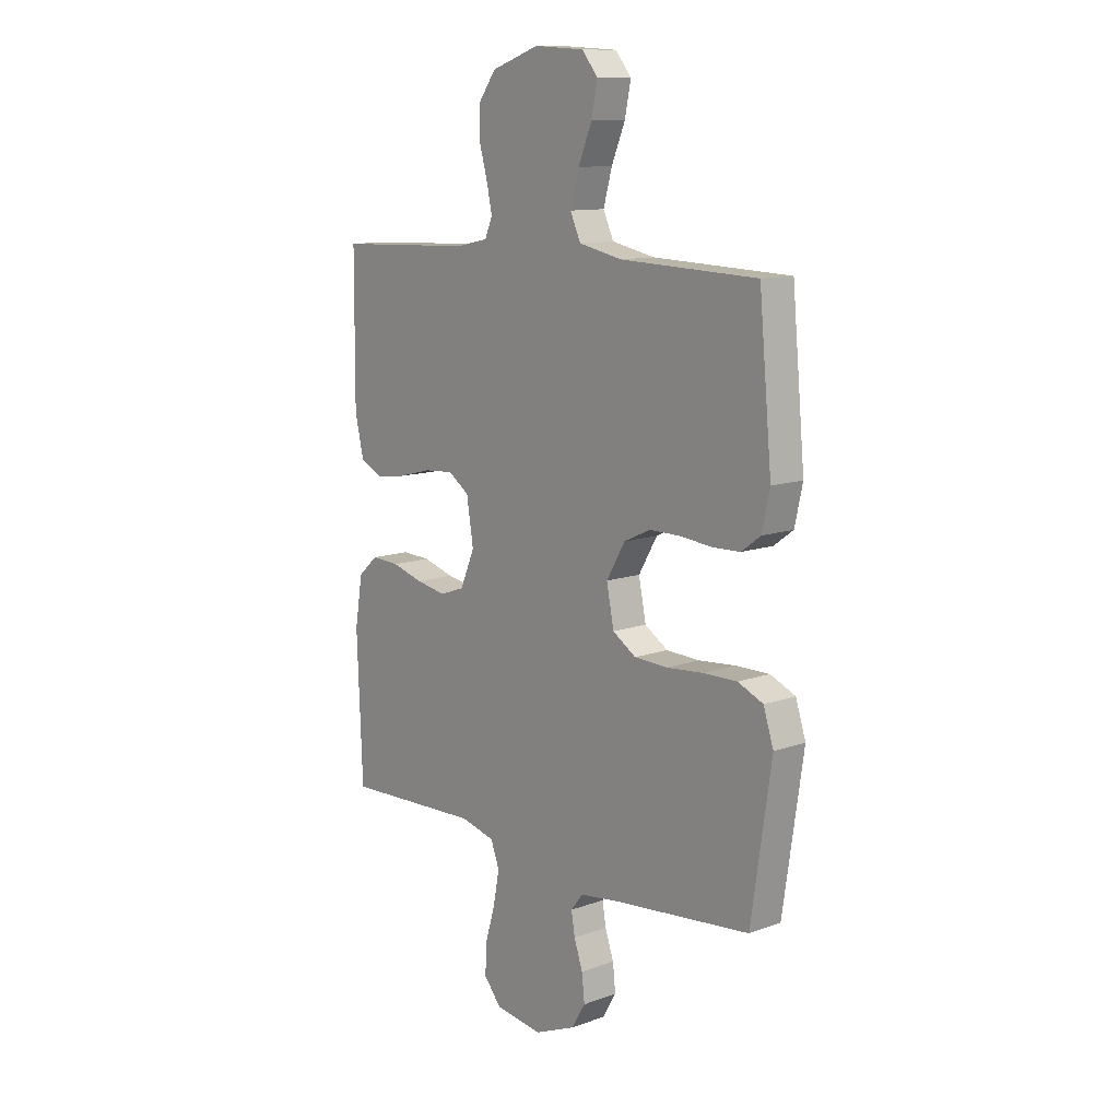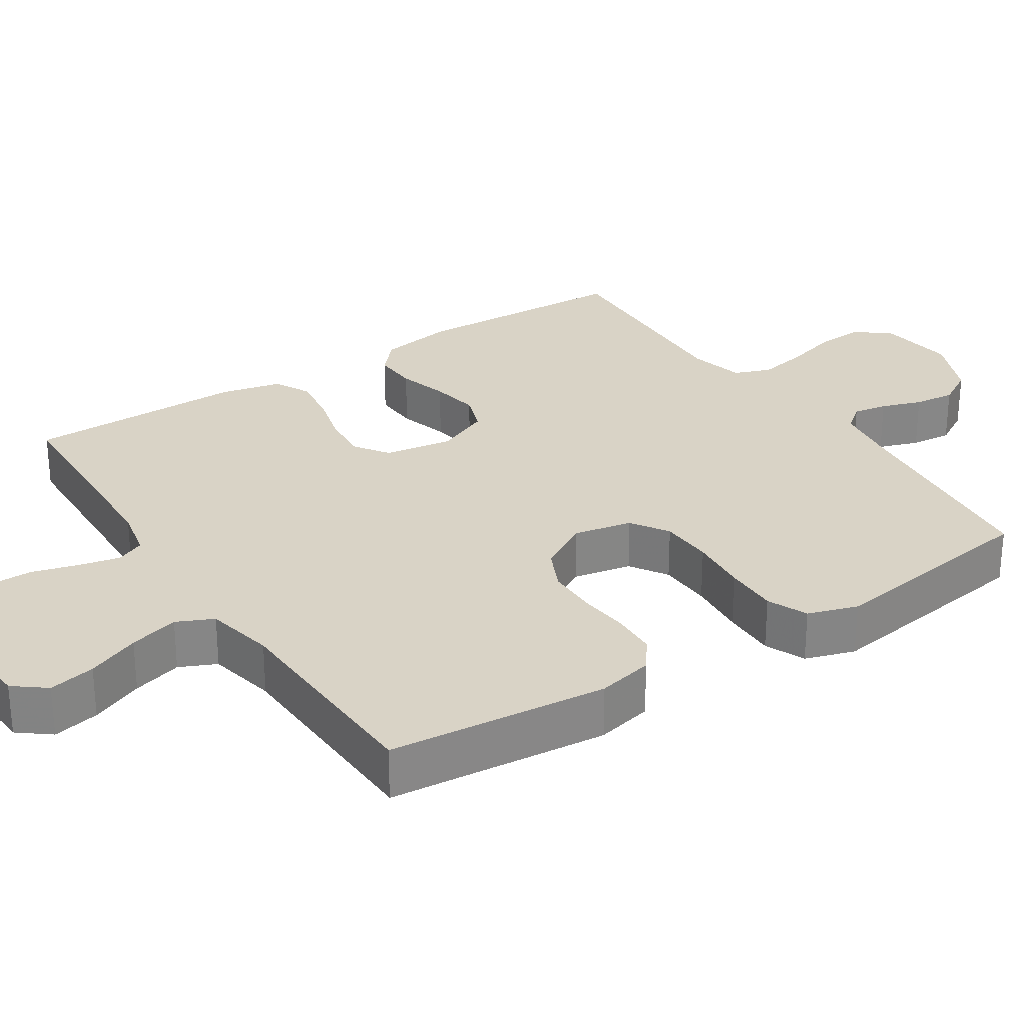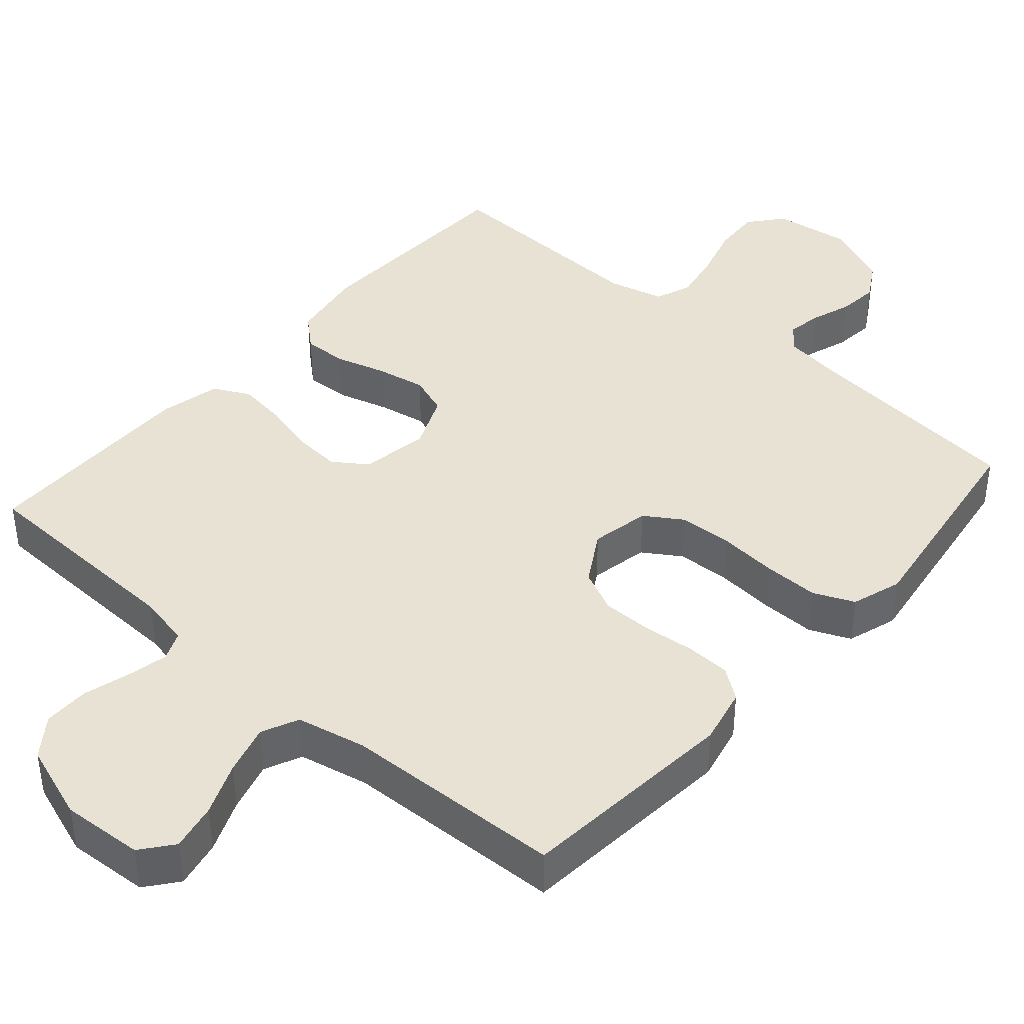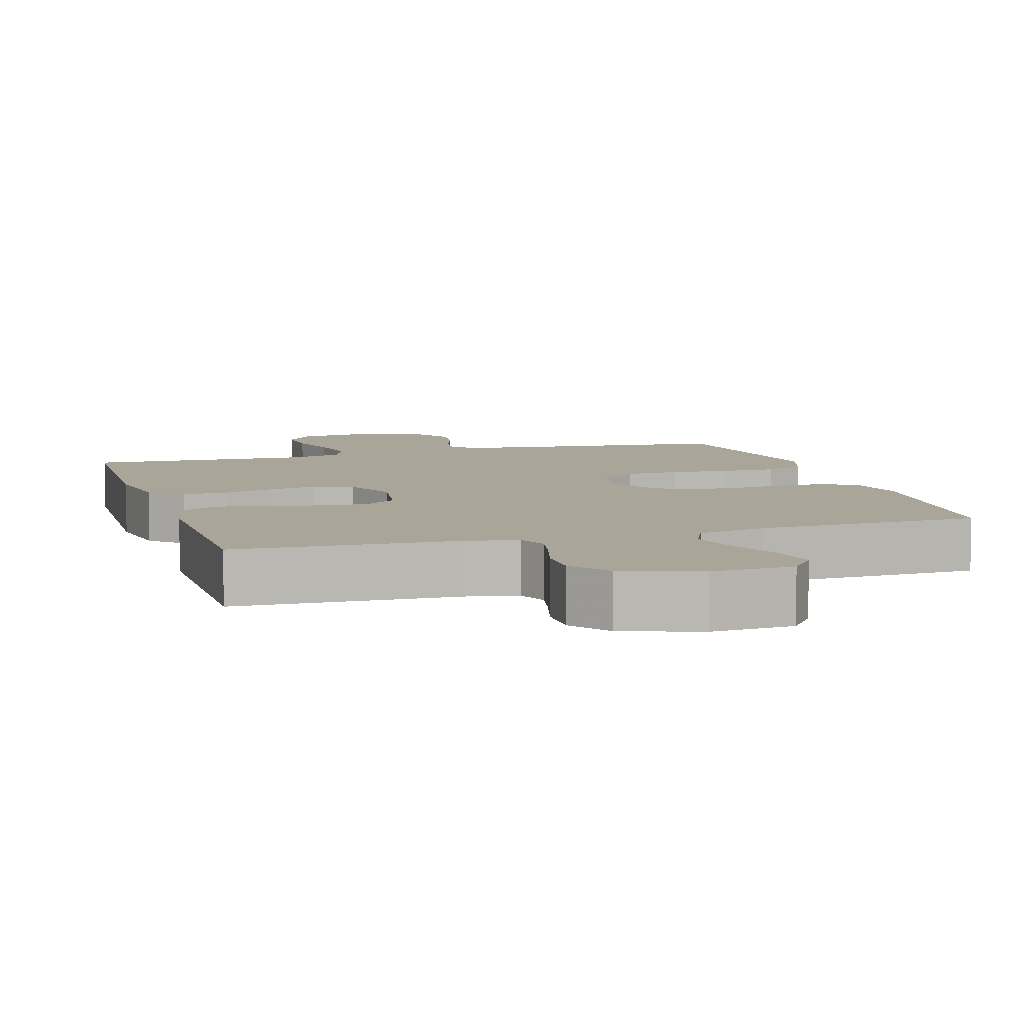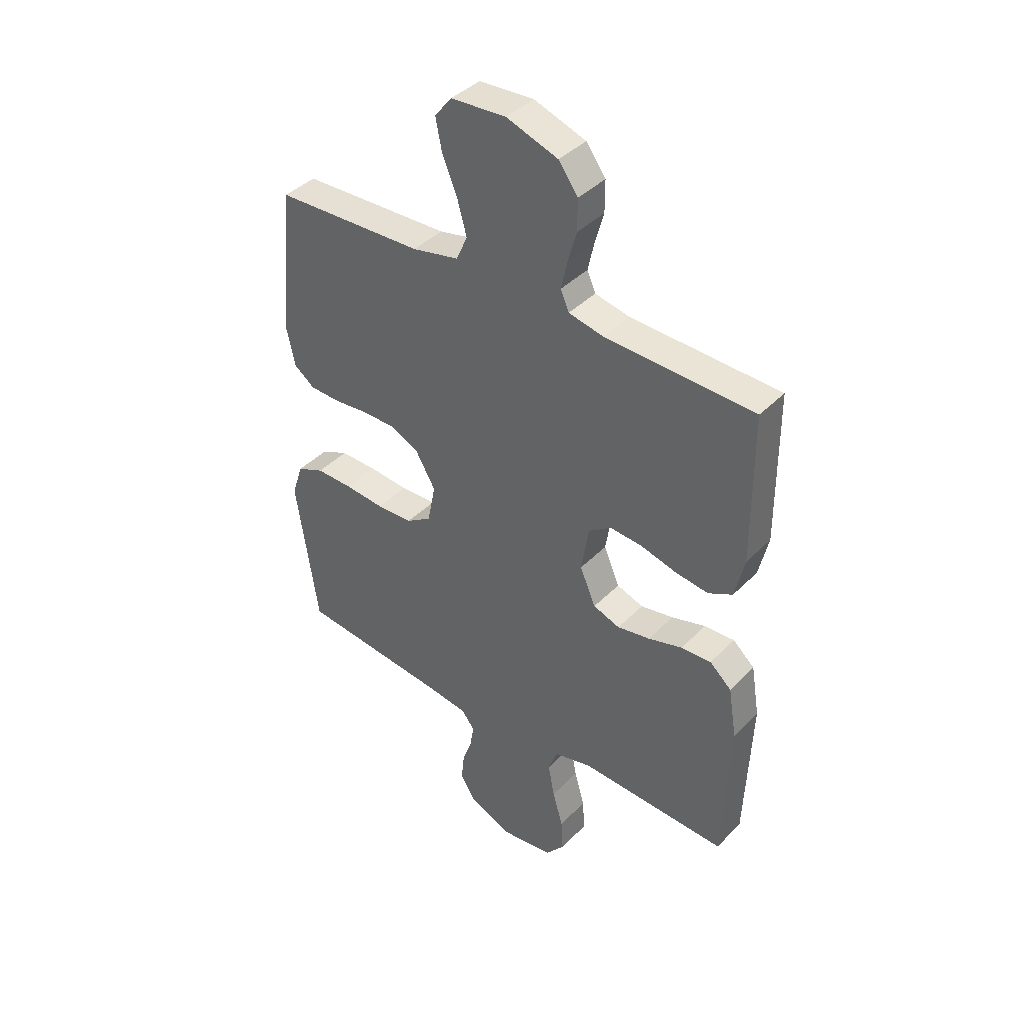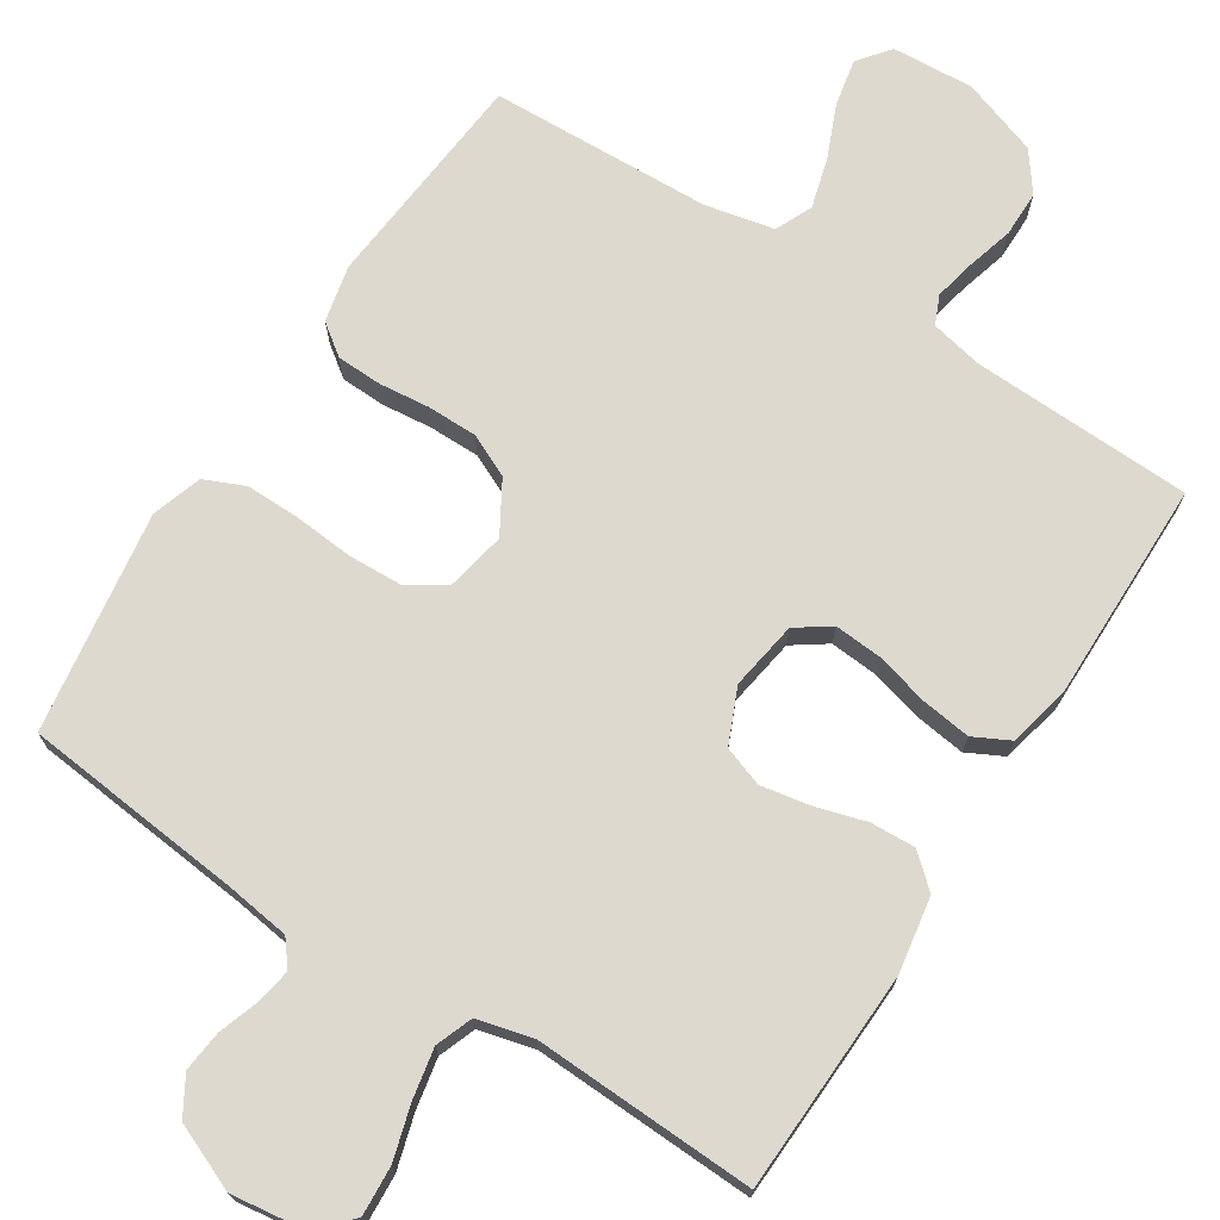
<metadata>
{"format":"obj","ext":"obj","renderer":"f3d","projection":"perspective","resolution":1024,"background":"white","views":[{"elev":11.6,"azim":49.1,"up":"+Z"},{"elev":28.3,"azim":56.9,"up":"+Y"},{"elev":40.9,"azim":41.1,"up":"+Y"},{"elev":7.4,"azim":-16.9,"up":"+Y"},{"elev":40.3,"azim":-140.8,"up":"+Z"},{"elev":71.8,"azim":-147.4,"up":"+Y"}]}
</metadata>
<code>
v 0.5 0.07 0.5
v 0.528 0.07 0.2
v 0.511 0.07 0.123
v 0.469 0.07 0.092
v 0.408 0.07 0.09
v 0.34 0.07 0.097
v 0.271 0.07 0.097
v 0.213 0.07 0.07
v 0.172 0.07 0
v 0.188 0.07 -0.08
v 0.239 0.07 -0.113
v 0.312 0.07 -0.116
v 0.393 0.07 -0.109
v 0.467 0.07 -0.108
v 0.522 0.07 -0.132
v 0.544 0.07 -0.2
v 0.5 0.07 -0.5
v 0.2 0.07 -0.531
v 0.114 0.07 -0.543
v 0.087 0.07 -0.577
v 0.095 0.07 -0.624
v 0.114 0.07 -0.679
v 0.12 0.07 -0.735
v 0.09 0.07 -0.786
v 0 0.07 -0.824
v -0.105 0.07 -0.81
v -0.143 0.07 -0.764
v -0.139 0.07 -0.698
v -0.118 0.07 -0.625
v -0.105 0.07 -0.557
v -0.124 0.07 -0.507
v -0.2 0.07 -0.488
v -0.5 0.07 -0.5
v -0.512 0.07 -0.2
v -0.495 0.07 -0.097
v -0.451 0.07 -0.058
v -0.39 0.07 -0.061
v -0.321 0.07 -0.081
v -0.255 0.07 -0.093
v -0.201 0.07 -0.074
v -0.169 0.07 0
v -0.184 0.07 0.093
v -0.23 0.07 0.125
v -0.295 0.07 0.12
v -0.367 0.07 0.101
v -0.434 0.07 0.092
v -0.483 0.07 0.117
v -0.502 0.07 0.2
v -0.5 0.07 0.5
v -0.2 0.07 0.511
v -0.13 0.07 0.526
v -0.113 0.07 0.565
v -0.125 0.07 0.62
v -0.143 0.07 0.684
v -0.143 0.07 0.746
v -0.104 0.07 0.799
v 0 0.07 0.835
v 0.111 0.07 0.828
v 0.145 0.07 0.785
v 0.132 0.07 0.721
v 0.102 0.07 0.649
v 0.083 0.07 0.581
v 0.106 0.07 0.531
v 0.2 0.07 0.511
v 0.5 0 0.5
v 0.528 0 0.2
v 0.511 0 0.123
v 0.469 0 0.092
v 0.408 0 0.09
v 0.34 0 0.097
v 0.271 0 0.097
v 0.213 0 0.07
v 0.172 0 0
v 0.188 0 -0.08
v 0.239 0 -0.113
v 0.312 0 -0.116
v 0.393 0 -0.109
v 0.467 0 -0.108
v 0.522 0 -0.132
v 0.544 0 -0.2
v 0.5 0 -0.5
v 0.2 0 -0.531
v 0.114 0 -0.543
v 0.087 0 -0.577
v 0.095 0 -0.624
v 0.114 0 -0.679
v 0.12 0 -0.735
v 0.09 0 -0.786
v 0 0 -0.824
v -0.105 0 -0.81
v -0.143 0 -0.764
v -0.139 0 -0.698
v -0.118 0 -0.625
v -0.105 0 -0.557
v -0.124 0 -0.507
v -0.2 0 -0.488
v -0.5 0 -0.5
v -0.512 0 -0.2
v -0.495 0 -0.097
v -0.451 0 -0.058
v -0.39 0 -0.061
v -0.321 0 -0.081
v -0.255 0 -0.093
v -0.201 0 -0.074
v -0.169 0 0
v -0.184 0 0.093
v -0.23 0 0.125
v -0.295 0 0.12
v -0.367 0 0.101
v -0.434 0 0.092
v -0.483 0 0.117
v -0.502 0 0.2
v -0.5 0 0.5
v -0.2 0 0.511
v -0.13 0 0.526
v -0.113 0 0.565
v -0.125 0 0.62
v -0.143 0 0.684
v -0.143 0 0.746
v -0.104 0 0.799
v 0 0 0.835
v 0.111 0 0.828
v 0.145 0 0.785
v 0.132 0 0.721
v 0.102 0 0.649
v 0.083 0 0.581
v 0.106 0 0.531
v 0.2 0 0.511
f 59 60 61
f 58 59 61
f 57 58 61
f 56 57 61
f 55 56 61
f 54 55 61
f 53 54 61
f 52 53 61 62
f 51 52 62 63
f 48 49 50
f 47 48 50
f 46 47 50
f 45 46 50
f 44 45 50
f 51 63 64
f 50 51 64
f 44 50 64
f 43 44 64
f 36 37 38
f 35 36 38
f 34 35 38
f 33 34 38
f 32 33 38
f 31 32 38 39
f 30 31 39 40
f 27 28 29
f 26 27 29
f 25 26 29
f 24 25 29
f 23 24 29
f 22 23 29
f 21 22 29
f 20 21 29 30
f 30 40 41
f 20 30 41
f 19 20 41
f 16 17 18
f 15 16 18
f 14 15 18
f 13 14 18
f 12 13 18
f 11 12 18 19
f 4 5 6
f 3 4 6
f 2 3 6
f 1 2 6
f 64 1 6
f 64 6 7
f 64 7 8
f 43 64 8
f 42 43 8
f 19 41 42
f 11 19 42
f 10 11 42
f 9 10 42
f 8 9 42
f 125 124 123
f 125 123 122
f 125 122 121
f 125 121 120
f 125 120 119
f 125 119 118
f 125 118 117
f 126 125 117 116
f 127 126 116 115
f 114 113 112
f 114 112 111
f 114 111 110
f 114 110 109
f 114 109 108
f 128 127 115
f 128 115 114
f 128 114 108
f 128 108 107
f 102 101 100
f 102 100 99
f 102 99 98
f 102 98 97
f 102 97 96
f 103 102 96 95
f 104 103 95 94
f 93 92 91
f 93 91 90
f 93 90 89
f 93 89 88
f 93 88 87
f 93 87 86
f 93 86 85
f 94 93 85 84
f 105 104 94
f 105 94 84
f 105 84 83
f 82 81 80
f 82 80 79
f 82 79 78
f 82 78 77
f 82 77 76
f 83 82 76 75
f 70 69 68
f 70 68 67
f 70 67 66
f 70 66 65
f 70 65 128
f 71 70 128
f 72 71 128
f 72 128 107
f 72 107 106
f 106 105 83
f 106 83 75
f 106 75 74
f 106 74 73
f 106 73 72
f 1 65 66 2
f 2 66 67 3
f 3 67 68 4
f 4 68 69 5
f 5 69 70 6
f 6 70 71 7
f 7 71 72 8
f 8 72 73 9
f 9 73 74 10
f 10 74 75 11
f 11 75 76 12
f 12 76 77 13
f 13 77 78 14
f 14 78 79 15
f 15 79 80 16
f 16 80 81 17
f 17 81 82 18
f 18 82 83 19
f 19 83 84 20
f 20 84 85 21
f 21 85 86 22
f 22 86 87 23
f 23 87 88 24
f 24 88 89 25
f 25 89 90 26
f 26 90 91 27
f 27 91 92 28
f 28 92 93 29
f 29 93 94 30
f 30 94 95 31
f 31 95 96 32
f 32 96 97 33
f 33 97 98 34
f 34 98 99 35
f 35 99 100 36
f 36 100 101 37
f 37 101 102 38
f 38 102 103 39
f 39 103 104 40
f 40 104 105 41
f 41 105 106 42
f 42 106 107 43
f 43 107 108 44
f 44 108 109 45
f 45 109 110 46
f 46 110 111 47
f 47 111 112 48
f 48 112 113 49
f 49 113 114 50
f 50 114 115 51
f 51 115 116 52
f 52 116 117 53
f 53 117 118 54
f 54 118 119 55
f 55 119 120 56
f 56 120 121 57
f 57 121 122 58
f 58 122 123 59
f 59 123 124 60
f 60 124 125 61
f 61 125 126 62
f 62 126 127 63
f 63 127 128 64
f 64 128 65 1

</code>
